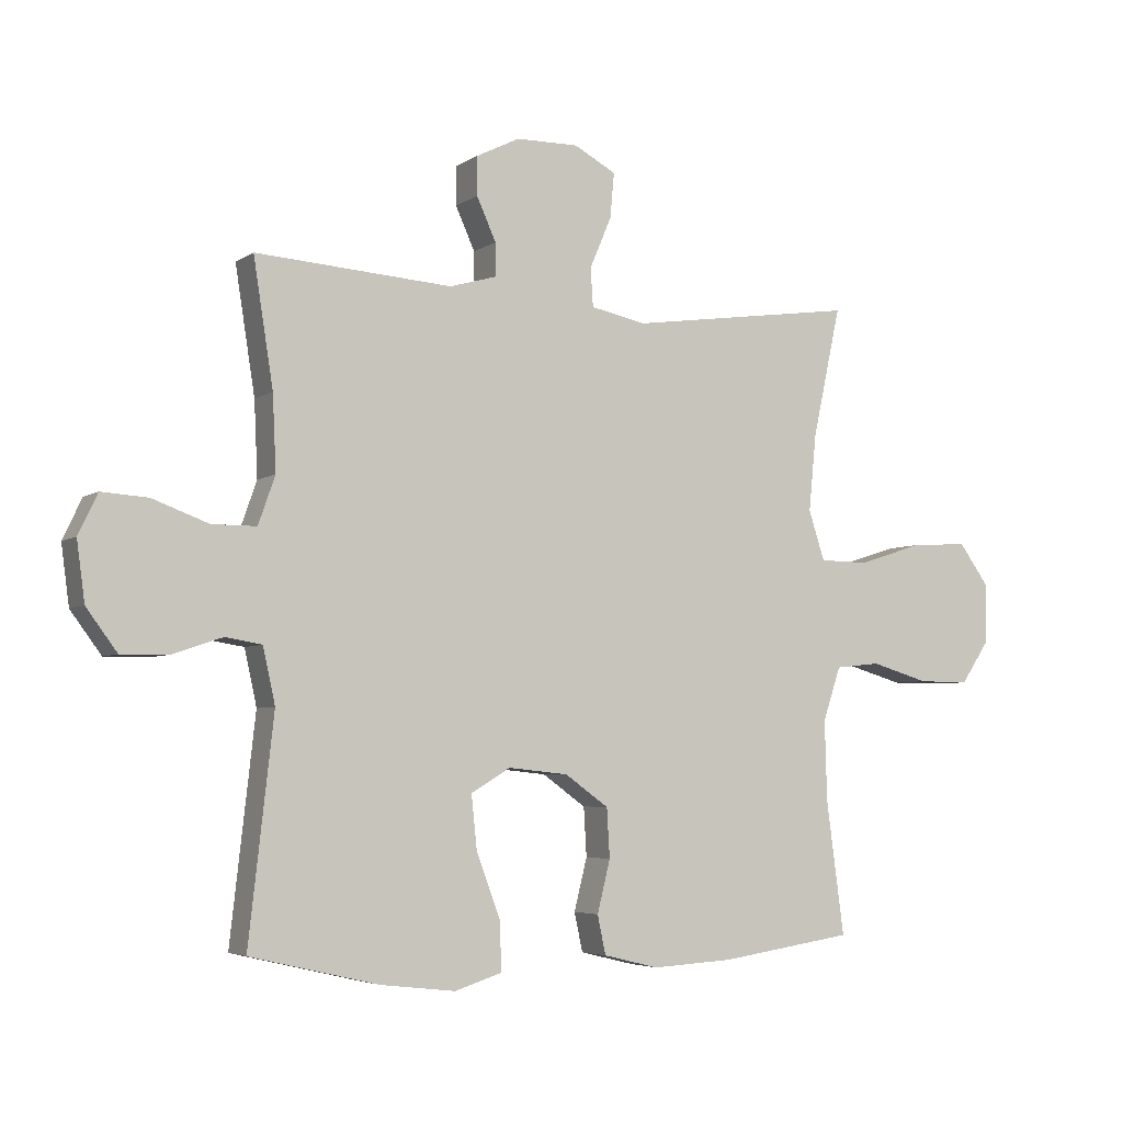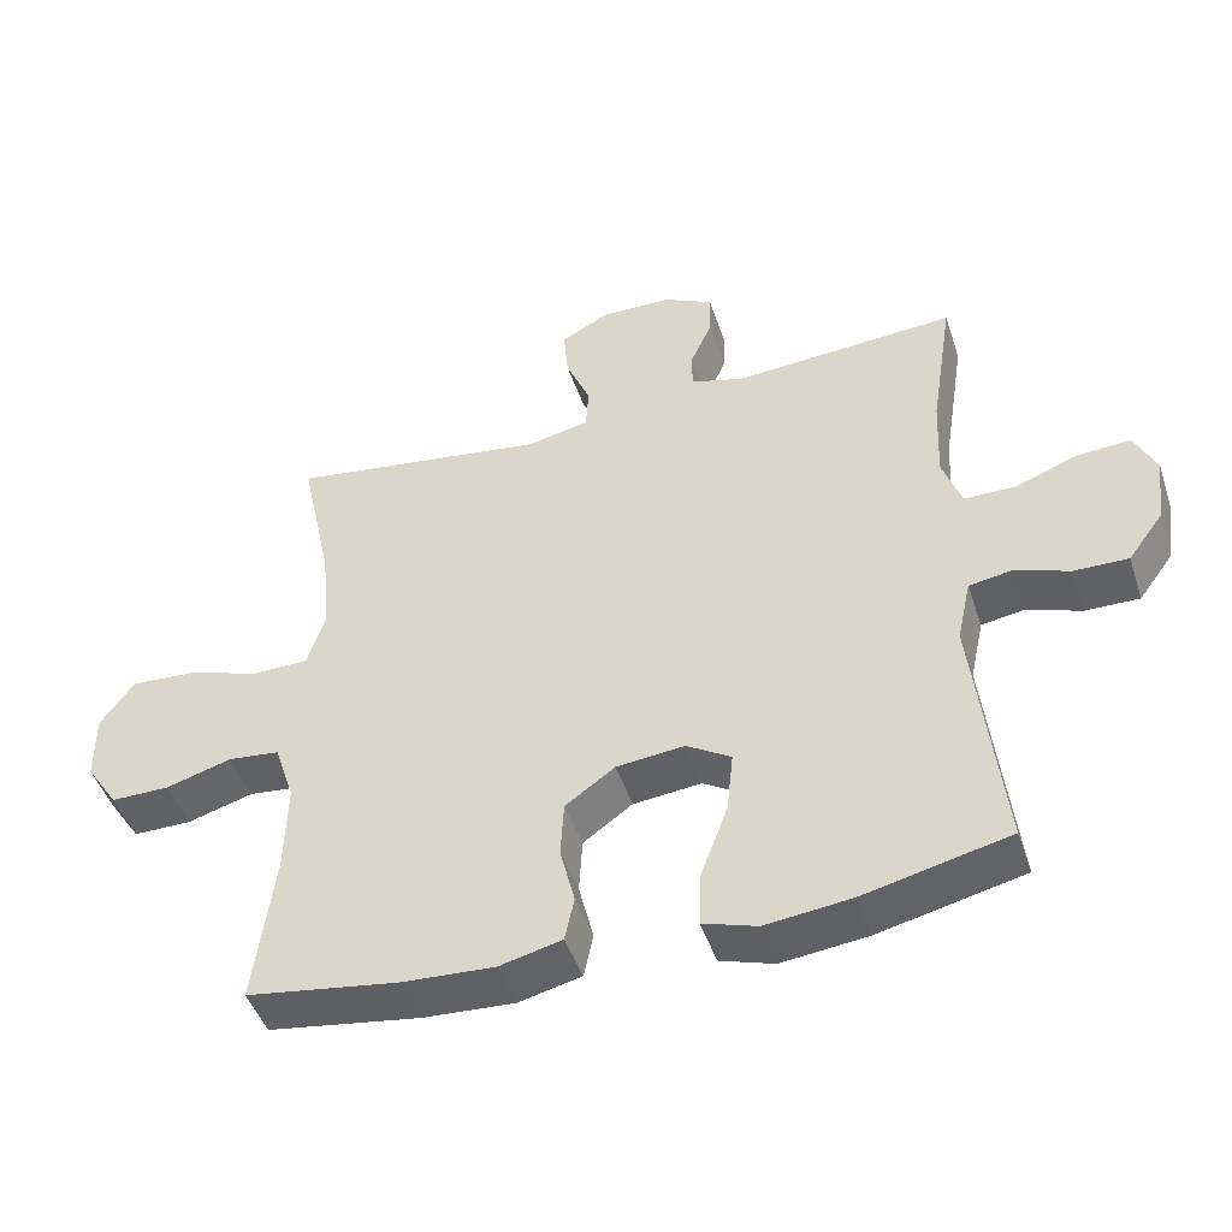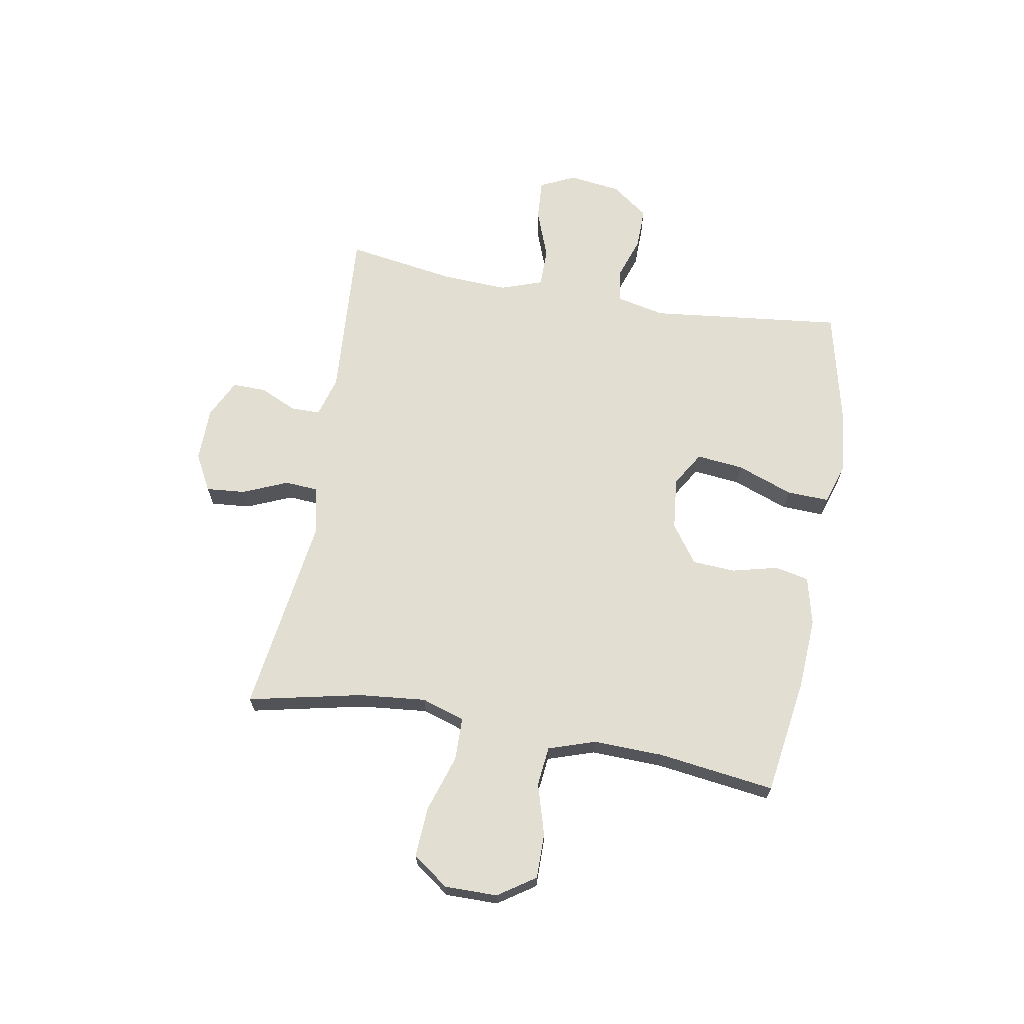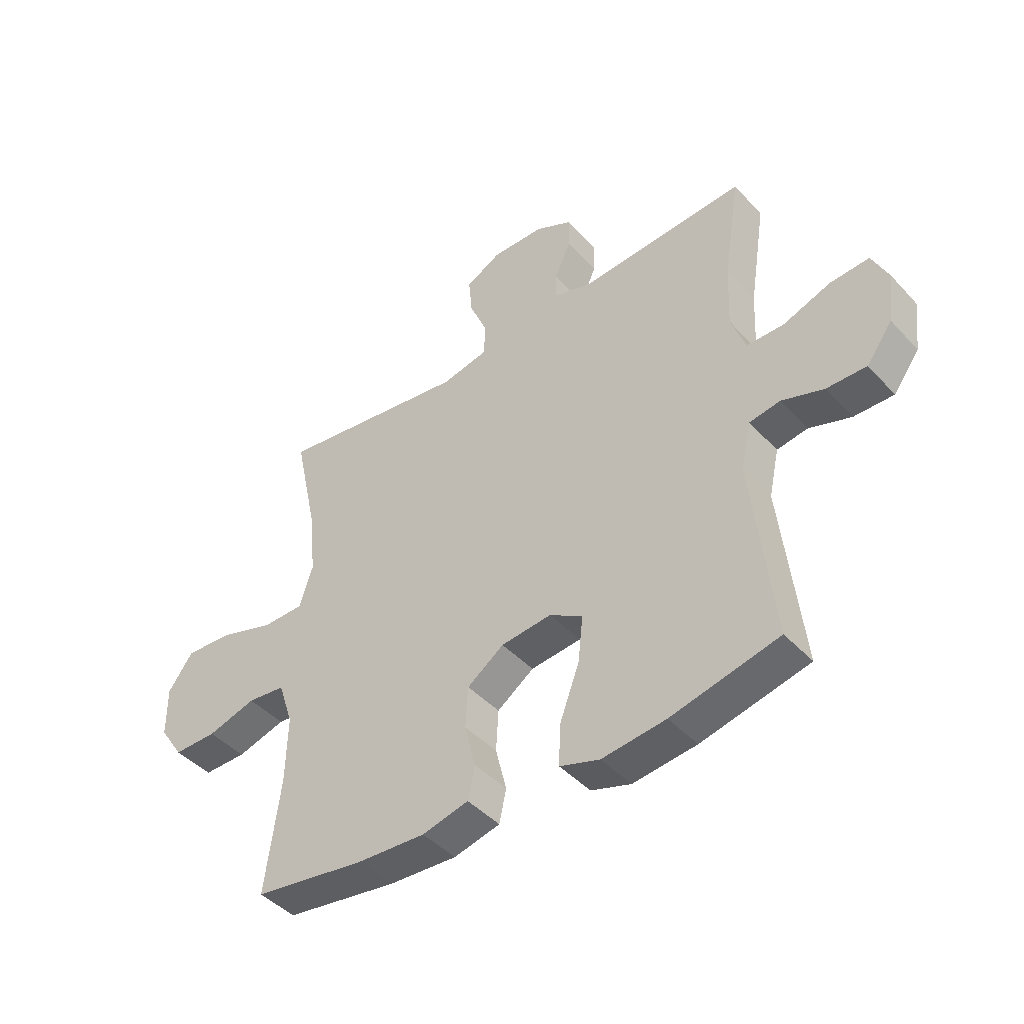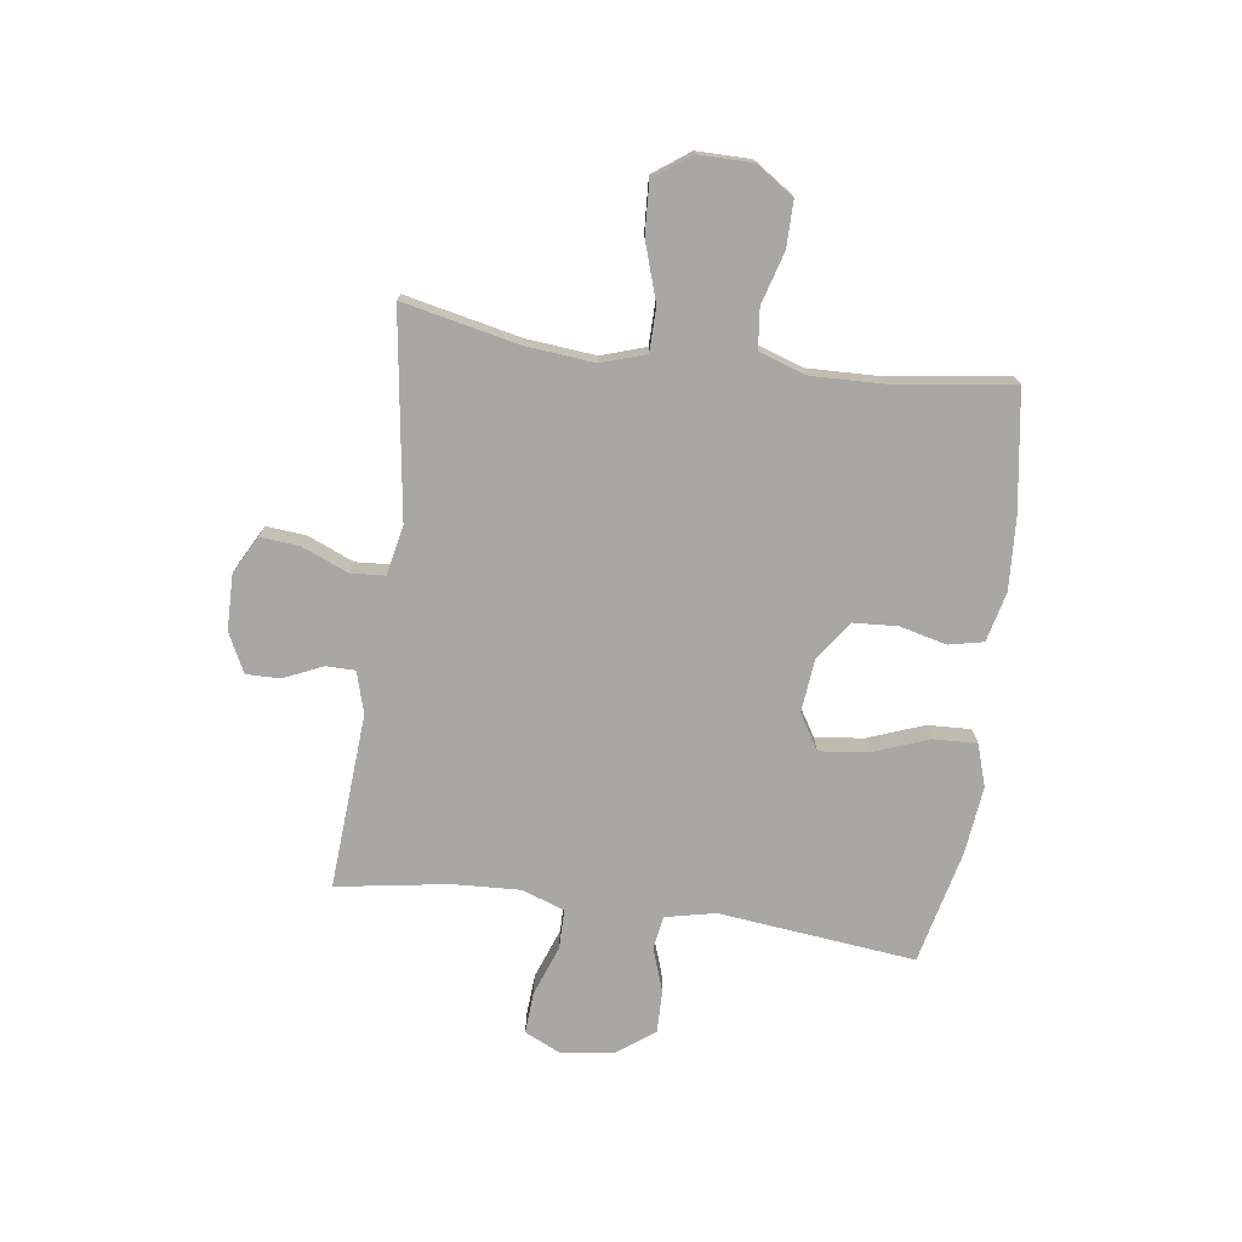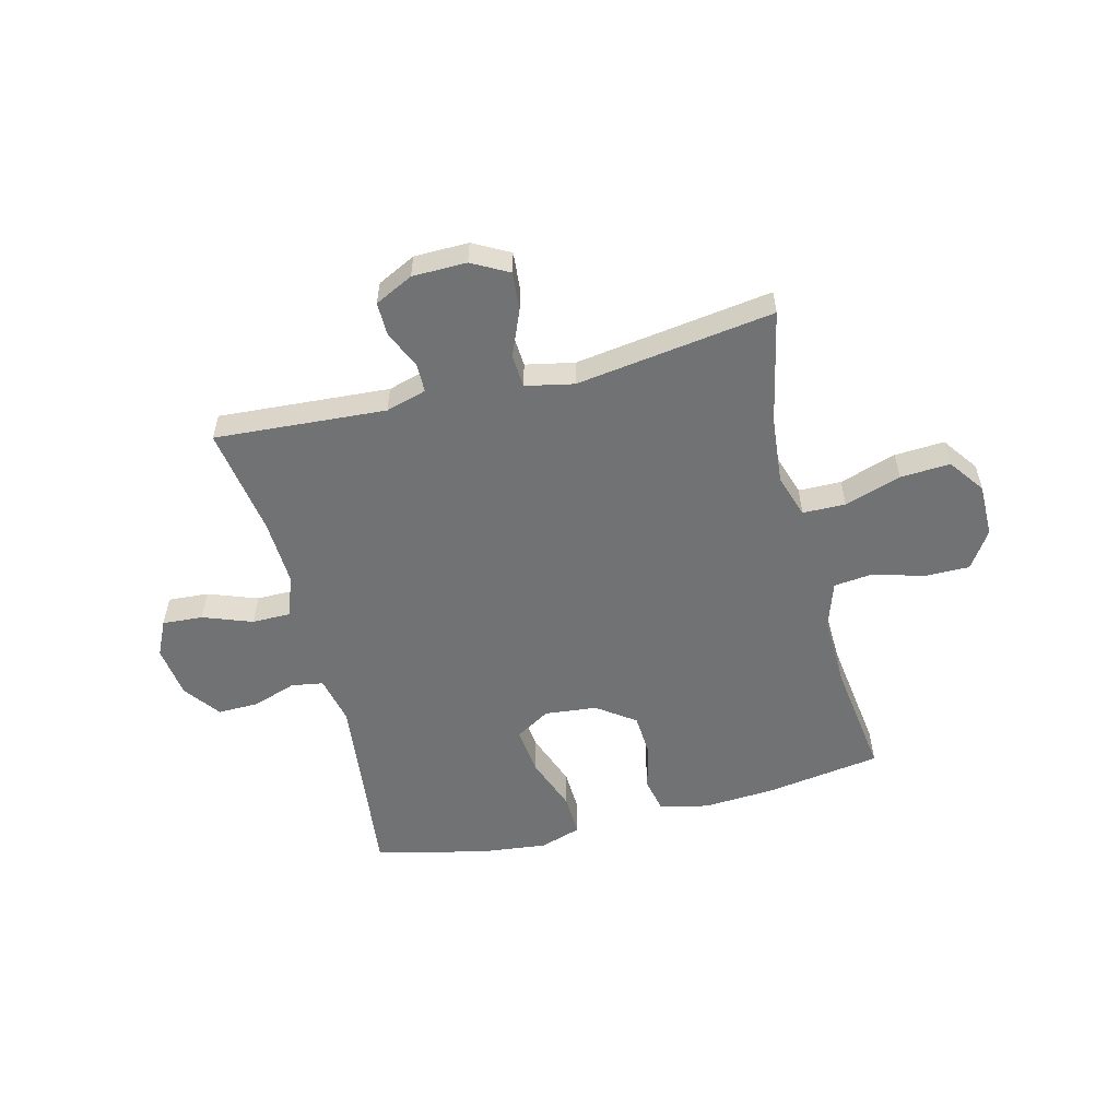
<metadata>
{"format":"obj","ext":"obj","renderer":"f3d","projection":"perspective","resolution":1024,"background":"white","views":[{"elev":-4.7,"azim":-27.4,"up":"+Z"},{"elev":-46.2,"azim":-162.0,"up":"+Z"},{"elev":67.4,"azim":100.0,"up":"+Y"},{"elev":-43.9,"azim":-140.9,"up":"+Z"},{"elev":-74.4,"azim":82.3,"up":"+Y"},{"elev":-55.6,"azim":14.2,"up":"+Y"}]}
</metadata>
<code>
o path5132
v -0.4718 0.0375 0.279
v -0.4663 0.0375 0.1601
v -0.493 0.0375 0.08429
v -0.5636 0.0375 0.08413
v -0.653 0.0375 0.1172
v -0.7266 0.0375 0.1222
v -0.757 0.0375 0.05804
v -0.7442 0.0375 -0.03651
v -0.6953 0.0375 -0.1026
v -0.6204 0.0375 -0.1016
v -0.5413 0.0375 -0.07507
v -0.4833 0.0375 -0.08468
v -0.4639 0.0375 -0.1728
v -0.5033 0.0375 -0.523
v -0.3001 0.0375 -0.5704
v -0.1799 0.0375 -0.5842
v -0.1047 0.0375 -0.5602
v -0.1077 0.0375 -0.4832
v -0.1453 0.0375 -0.3821
v -0.1544 0.0375 -0.2967
v -0.0921 0.0375 -0.259
v 0.003126 0.0375 -0.2688
v 0.07258 0.0375 -0.3182
v 0.07722 0.0375 -0.3962
v 0.05654 0.0375 -0.4792
v 0.06974 0.0375 -0.5408
v 0.1574 0.0375 -0.5621
v 0.2861 0.0375 -0.5547
v 0.4984 0.0375 -0.523
v 0.4701 0.0375 -0.3109
v 0.4667 0.0375 -0.1834
v 0.4949 0.0375 -0.0989
v 0.5663 0.0375 -0.09127
v 0.6586 0.0375 -0.1183
v 0.7405 0.0375 -0.1188
v 0.7855 0.0375 -0.05156
v 0.786 0.0375 0.04421
v 0.7391 0.0375 0.1091
v 0.6484 0.0375 0.104
v 0.5451 0.0375 0.07092
v 0.4671 0.0375 0.07211
v 0.4417 0.0375 0.1507
v 0.4537 0.0375 0.2732
v 0.4984 0.0375 0.4789
v 0.1374 0.0375 0.4282
v 0.04958 0.0375 0.4465
v 0.04574 0.0375 0.5073
v 0.08017 0.0375 0.5886
v 0.08659 0.0375 0.6597
v 0.02007 0.0375 0.6956
v -0.07897 0.0375 0.6944
v -0.1487 0.0375 0.66
v -0.1479 0.0375 0.5991
v -0.1171 0.0375 0.5311
v -0.1175 0.0375 0.4784
v -0.1916 0.0375 0.4573
v -0.5033 0.0375 0.4789
v -0.4718 -0.0375 0.279
v -0.4663 -0.0375 0.1601
v -0.493 -0.0375 0.08429
v -0.5636 -0.0375 0.08413
v -0.653 -0.0375 0.1172
v -0.7266 -0.0375 0.1222
v -0.757 -0.0375 0.05804
v -0.7442 -0.0375 -0.03651
v -0.6953 -0.0375 -0.1026
v -0.6204 -0.0375 -0.1016
v -0.5413 -0.0375 -0.07507
v -0.4833 -0.0375 -0.08468
v -0.4639 -0.0375 -0.1728
v -0.5033 -0.0375 -0.523
v -0.3001 -0.0375 -0.5704
v -0.1799 -0.0375 -0.5842
v -0.1047 -0.0375 -0.5602
v -0.1077 -0.0375 -0.4832
v -0.1453 -0.0375 -0.3821
v -0.1544 -0.0375 -0.2967
v -0.0921 -0.0375 -0.259
v 0.003126 -0.0375 -0.2688
v 0.07258 -0.0375 -0.3182
v 0.07722 -0.0375 -0.3962
v 0.05654 -0.0375 -0.4792
v 0.06974 -0.0375 -0.5408
v 0.1574 -0.0375 -0.5621
v 0.2861 -0.0375 -0.5547
v 0.4984 -0.0375 -0.523
v 0.4701 -0.0375 -0.3109
v 0.4667 -0.0375 -0.1834
v 0.4949 -0.0375 -0.0989
v 0.5663 -0.0375 -0.09127
v 0.6586 -0.0375 -0.1183
v 0.7405 -0.0375 -0.1188
v 0.7855 -0.0375 -0.05156
v 0.786 -0.0375 0.04421
v 0.7391 -0.0375 0.1091
v 0.6484 -0.0375 0.104
v 0.5451 -0.0375 0.07092
v 0.4671 -0.0375 0.07211
v 0.4417 -0.0375 0.1507
v 0.4537 -0.0375 0.2732
v 0.4984 -0.0375 0.4789
v 0.1374 -0.0375 0.4282
v 0.04958 -0.0375 0.4465
v 0.04574 -0.0375 0.5073
v 0.08017 -0.0375 0.5886
v 0.08659 -0.0375 0.6597
v 0.02007 -0.0375 0.6956
v -0.07897 -0.0375 0.6944
v -0.1487 -0.0375 0.66
v -0.1479 -0.0375 0.5991
v -0.1171 -0.0375 0.5311
v -0.1175 -0.0375 0.4784
v -0.1916 -0.0375 0.4573
v -0.5033 -0.0375 0.4789
v -0.7266 0.0375 0.1222
v -0.7266 0.0375 0.1222
v -0.757 0.0375 0.05804
v -0.7442 0.0375 -0.03651
v -0.6953 0.0375 -0.1026
v -0.653 0.0375 0.1172
v -0.6204 0.0375 -0.1016
v -0.5636 0.0375 0.08413
v -0.5413 0.0375 -0.07507
v -0.493 0.0375 0.08429
v -0.493 0.0375 0.08429
v -0.4833 0.0375 -0.08468
v -0.4833 0.0375 -0.08468
v -0.4663 0.0375 0.1601
v -0.5033 0.0375 0.4789
v -0.5033 0.0375 0.4789
v -0.4718 0.0375 0.279
v -0.4639 0.0375 -0.1728
v -0.5033 0.0375 -0.523
v -0.5033 0.0375 -0.523
v -0.3001 0.0375 -0.5704
v -0.1916 0.0375 0.4573
v -0.1799 0.0375 -0.5842
v -0.1175 0.0375 0.4784
v -0.1175 0.0375 0.4784
v -0.1453 0.0375 -0.3821
v -0.1544 0.0375 -0.2967
v -0.1544 0.0375 -0.2967
v -0.1047 0.0375 -0.5602
v -0.1047 0.0375 -0.5602
v -0.0921 0.0375 -0.259
v -0.07897 0.0375 0.6944
v -0.1487 0.0375 0.66
v -0.1487 0.0375 0.66
v -0.1479 0.0375 0.5991
v -0.1171 0.0375 0.5311
v -0.1077 0.0375 -0.4832
v 0.003126 0.0375 -0.2688
v 0.02007 0.0375 0.6956
v 0.07258 0.0375 -0.3182
v 0.08659 0.0375 0.6597
v 0.08659 0.0375 0.6597
v 0.08017 0.0375 0.5886
v 0.04574 0.0375 0.5073
v 0.04958 0.0375 0.4465
v 0.04958 0.0375 0.4465
v 0.1374 0.0375 0.4282
v 0.07722 0.0375 -0.3962
v 0.05654 0.0375 -0.4792
v 0.06974 0.0375 -0.5408
v 0.06974 0.0375 -0.5408
v 0.1574 0.0375 -0.5621
v 0.2861 0.0375 -0.5547
v 0.4984 0.0375 0.4789
v 0.4984 0.0375 0.4789
v 0.4417 0.0375 0.1507
v 0.4537 0.0375 0.2732
v 0.4671 0.0375 0.07211
v 0.4671 0.0375 0.07211
v 0.4667 0.0375 -0.1834
v 0.4949 0.0375 -0.0989
v 0.4949 0.0375 -0.0989
v 0.4701 0.0375 -0.3109
v 0.5451 0.0375 0.07092
v 0.4984 0.0375 -0.523
v 0.4984 0.0375 -0.523
v 0.5663 0.0375 -0.09127
v 0.6484 0.0375 0.104
v 0.6586 0.0375 -0.1183
v 0.7391 0.0375 0.1091
v 0.7405 0.0375 -0.1188
v 0.786 0.0375 0.04421
v 0.7855 0.0375 -0.05156
v -0.7266 -0.0375 0.1222
v -0.7266 -0.0375 0.1222
v -0.757 -0.0375 0.05804
v -0.7442 -0.0375 -0.03651
v -0.6953 -0.0375 -0.1026
v -0.653 -0.0375 0.1172
v -0.6204 -0.0375 -0.1016
v -0.5636 -0.0375 0.08413
v -0.5413 -0.0375 -0.07507
v -0.493 -0.0375 0.08429
v -0.493 -0.0375 0.08429
v -0.4833 -0.0375 -0.08468
v -0.4833 -0.0375 -0.08468
v -0.4663 -0.0375 0.1601
v -0.5033 -0.0375 0.4789
v -0.5033 -0.0375 0.4789
v -0.4718 -0.0375 0.279
v -0.4639 -0.0375 -0.1728
v -0.5033 -0.0375 -0.523
v -0.5033 -0.0375 -0.523
v -0.3001 -0.0375 -0.5704
v -0.1916 -0.0375 0.4573
v -0.1799 -0.0375 -0.5842
v -0.1175 -0.0375 0.4784
v -0.1175 -0.0375 0.4784
v -0.1453 -0.0375 -0.3821
v -0.1544 -0.0375 -0.2967
v -0.1544 -0.0375 -0.2967
v -0.1047 -0.0375 -0.5602
v -0.1047 -0.0375 -0.5602
v -0.0921 -0.0375 -0.259
v -0.07897 -0.0375 0.6944
v -0.1487 -0.0375 0.66
v -0.1487 -0.0375 0.66
v -0.1479 -0.0375 0.5991
v -0.1171 -0.0375 0.5311
v -0.1077 -0.0375 -0.4832
v 0.003126 -0.0375 -0.2688
v 0.02007 -0.0375 0.6956
v 0.07258 -0.0375 -0.3182
v 0.08659 -0.0375 0.6597
v 0.08659 -0.0375 0.6597
v 0.08017 -0.0375 0.5886
v 0.04574 -0.0375 0.5073
v 0.04958 -0.0375 0.4465
v 0.04958 -0.0375 0.4465
v 0.1374 -0.0375 0.4282
v 0.07722 -0.0375 -0.3962
v 0.05654 -0.0375 -0.4792
v 0.06974 -0.0375 -0.5408
v 0.06974 -0.0375 -0.5408
v 0.1574 -0.0375 -0.5621
v 0.2861 -0.0375 -0.5547
v 0.4984 -0.0375 0.4789
v 0.4984 -0.0375 0.4789
v 0.4417 -0.0375 0.1507
v 0.4537 -0.0375 0.2732
v 0.4671 -0.0375 0.07211
v 0.4671 -0.0375 0.07211
v 0.4667 -0.0375 -0.1834
v 0.4949 -0.0375 -0.0989
v 0.4949 -0.0375 -0.0989
v 0.4701 -0.0375 -0.3109
v 0.5451 -0.0375 0.07092
v 0.4984 -0.0375 -0.523
v 0.4984 -0.0375 -0.523
v 0.5663 -0.0375 -0.09127
v 0.6484 -0.0375 0.104
v 0.6586 -0.0375 -0.1183
v 0.7391 -0.0375 0.1091
v 0.7405 -0.0375 -0.1188
v 0.786 -0.0375 0.04421
v 0.7855 -0.0375 -0.05156
f 194 195 191
f 223 219 222
f 250 240 252
f 234 244 241
f 188 190 193
f 204 209 202
f 190 191 193
f 218 232 209
f 195 196 197
f 199 205 214
f 208 213 206
f 206 213 205
f 232 218 225
f 227 250 247
f 219 223 230
f 227 235 250
f 250 235 240
f 211 209 232
f 208 210 224
f 256 255 254
f 245 225 247
f 243 225 245
f 224 210 216
f 230 223 231
f 234 225 243
f 214 205 213
f 211 231 223
f 257 255 259
f 218 199 214
f 213 208 224
f 194 191 192
f 260 256 258
f 193 191 195
f 234 243 244
f 197 196 199
f 260 255 256
f 226 219 230
f 197 199 218
f 201 218 209
f 197 218 201
f 245 247 248
f 245 248 251
f 232 225 234
f 259 255 260
f 251 254 255
f 254 251 248
f 239 236 237
f 228 226 230
f 231 211 232
f 222 219 220
f 247 225 227
f 204 201 209
f 196 195 194
f 239 235 236
f 240 235 239
f 116 7 64 189
f 7 8 65 64
f 8 9 66 65
f 5 6 63 62
f 9 10 67 66
f 4 5 62 61
f 10 11 68 67
f 125 4 61 198
f 11 127 200 68
f 2 3 60 59
f 130 1 58 203
f 12 13 70 69
f 13 134 207 70
f 1 2 59 58
f 14 15 72 71
f 56 57 114 113
f 15 16 73 72
f 139 56 113 212
f 19 142 215 76
f 16 144 217 73
f 20 21 78 77
f 51 148 221 108
f 52 53 110 109
f 53 54 111 110
f 18 19 76 75
f 17 18 75 74
f 54 55 112 111
f 21 22 79 78
f 50 51 108 107
f 22 23 80 79
f 156 50 107 229
f 48 49 106 105
f 47 48 105 104
f 160 47 104 233
f 45 46 103 102
f 24 25 82 81
f 25 165 238 82
f 26 27 84 83
f 23 24 81 80
f 27 28 85 84
f 169 45 102 242
f 42 43 100 99
f 173 42 99 246
f 31 176 249 88
f 30 31 88 87
f 40 41 98 97
f 180 30 87 253
f 28 29 86 85
f 43 44 101 100
f 32 33 90 89
f 39 40 97 96
f 33 34 91 90
f 38 39 96 95
f 34 35 92 91
f 37 38 95 94
f 36 37 94 93
f 35 36 93 92
f 121 118 122
f 150 149 146
f 177 179 167
f 161 168 171
f 115 120 117
f 131 129 136
f 117 120 118
f 145 136 159
f 122 124 123
f 126 141 132
f 135 133 140
f 133 132 140
f 159 152 145
f 154 174 177
f 146 157 150
f 154 177 162
f 177 167 162
f 138 159 136
f 135 151 137
f 183 181 182
f 172 174 152
f 170 172 152
f 151 143 137
f 157 158 150
f 161 170 152
f 141 140 132
f 138 150 158
f 184 186 182
f 145 141 126
f 140 151 135
f 121 119 118
f 187 185 183
f 120 122 118
f 161 171 170
f 124 126 123
f 187 183 182
f 153 157 146
f 124 145 126
f 128 136 145
f 124 128 145
f 172 175 174
f 172 178 175
f 159 161 152
f 186 187 182
f 178 182 181
f 181 175 178
f 166 164 163
f 155 157 153
f 158 159 138
f 149 147 146
f 174 154 152
f 131 136 128
f 123 121 122
f 166 163 162
f 167 166 162

</code>
